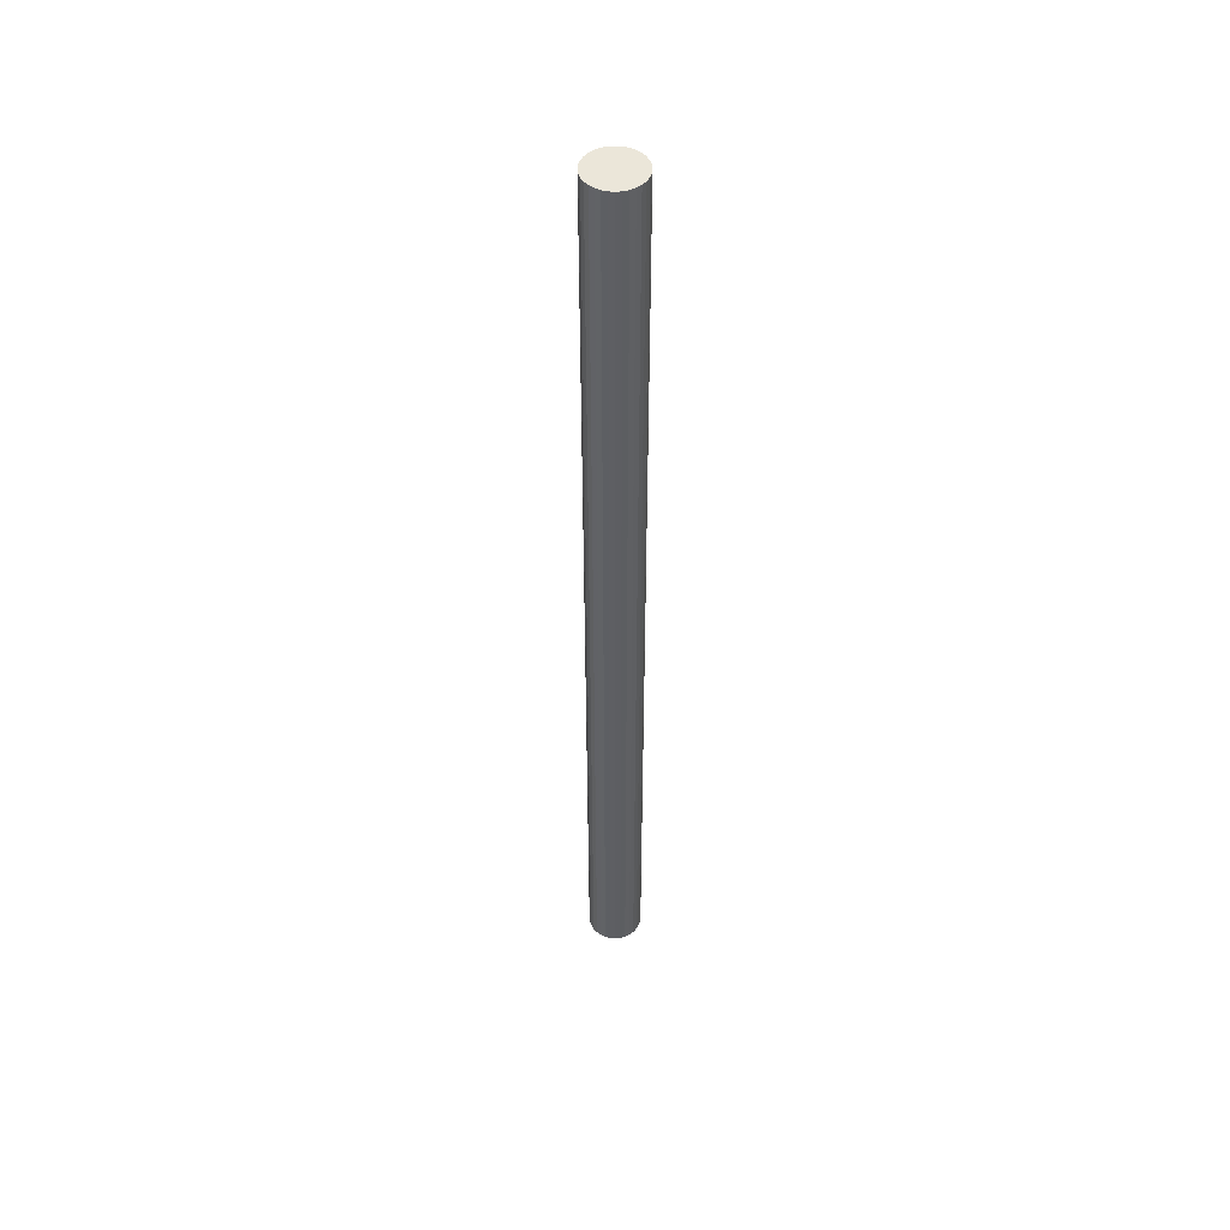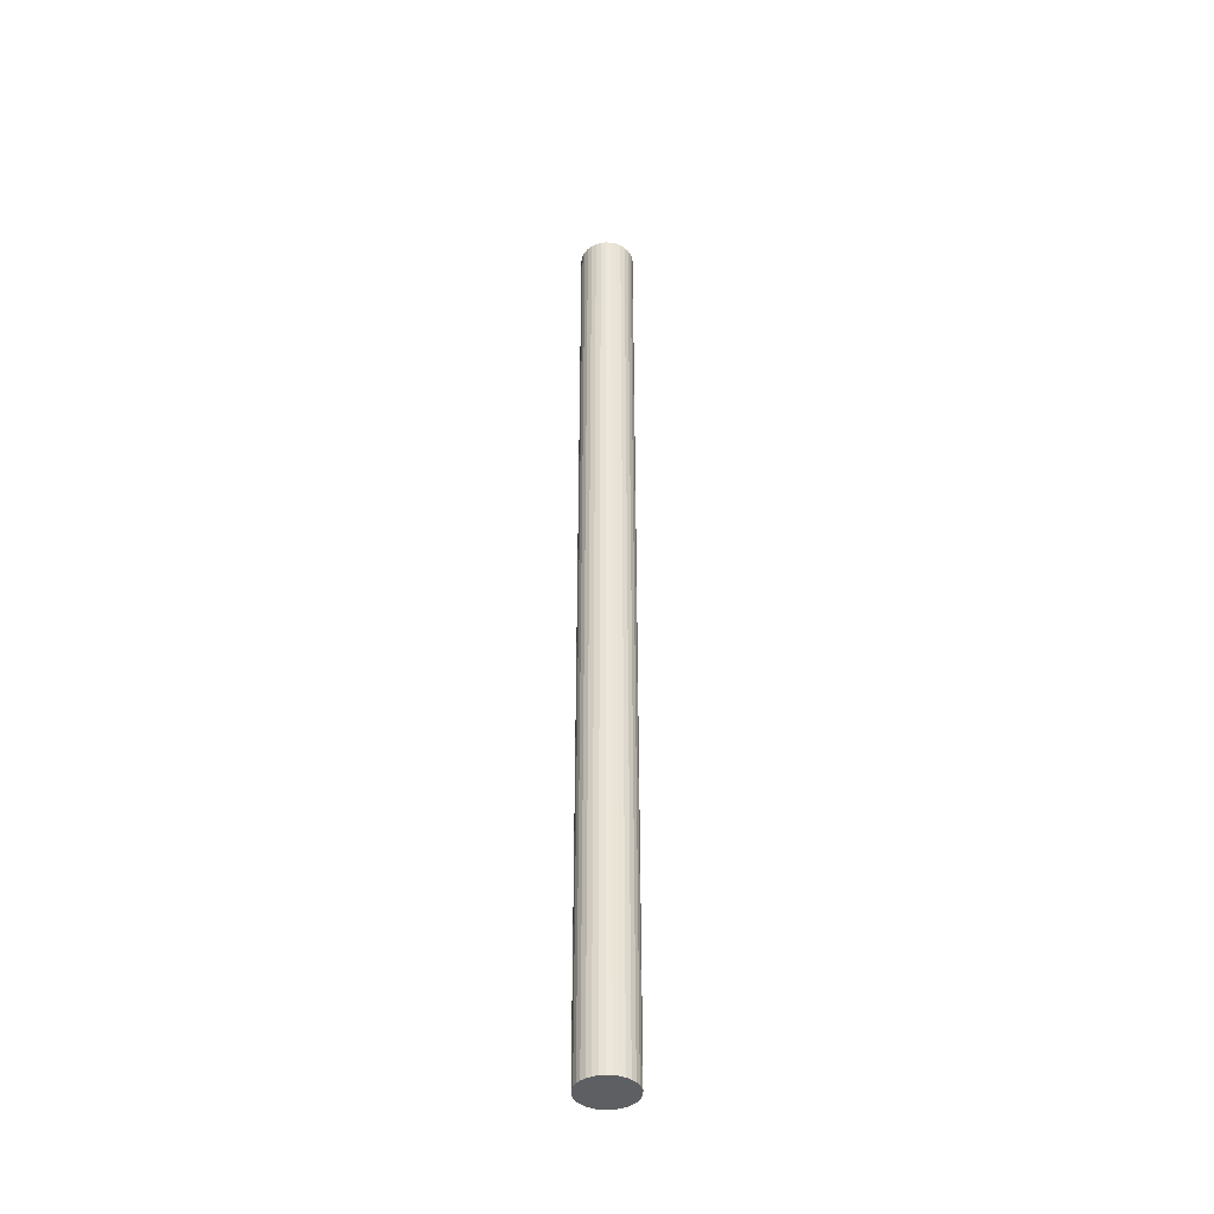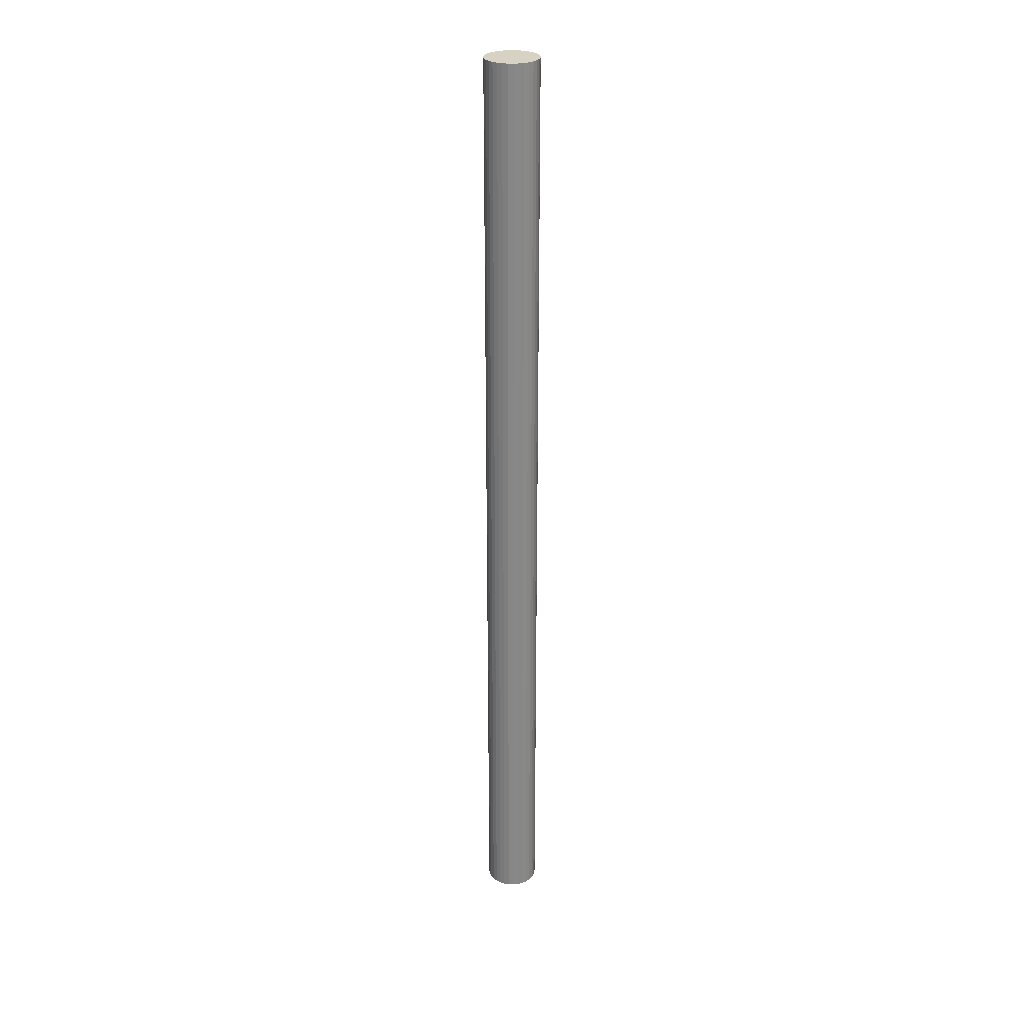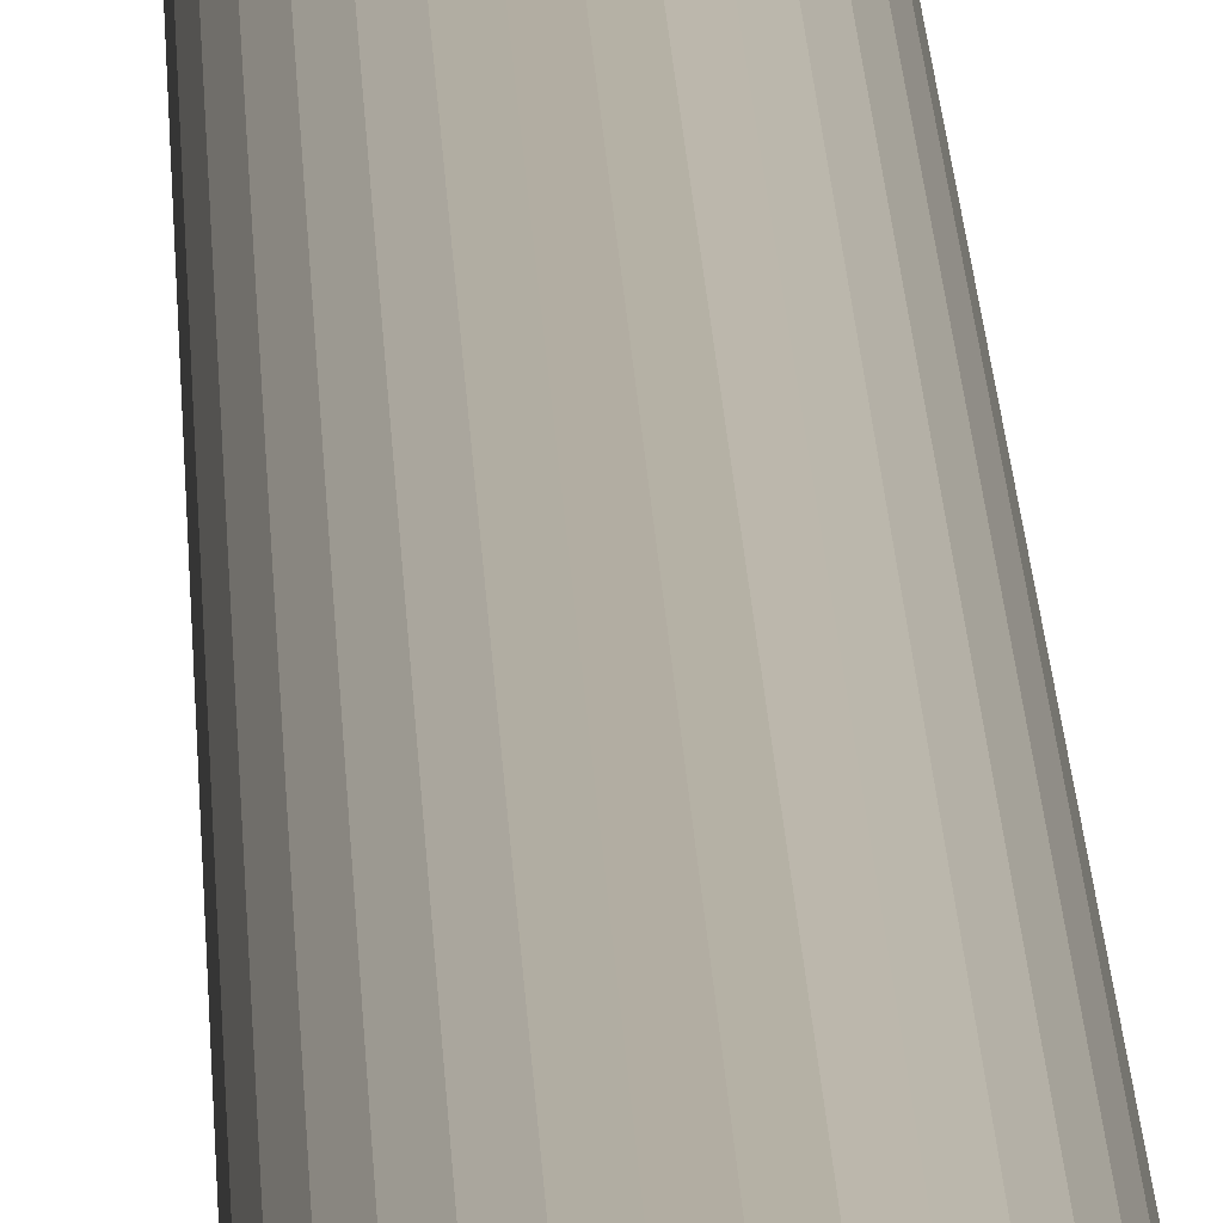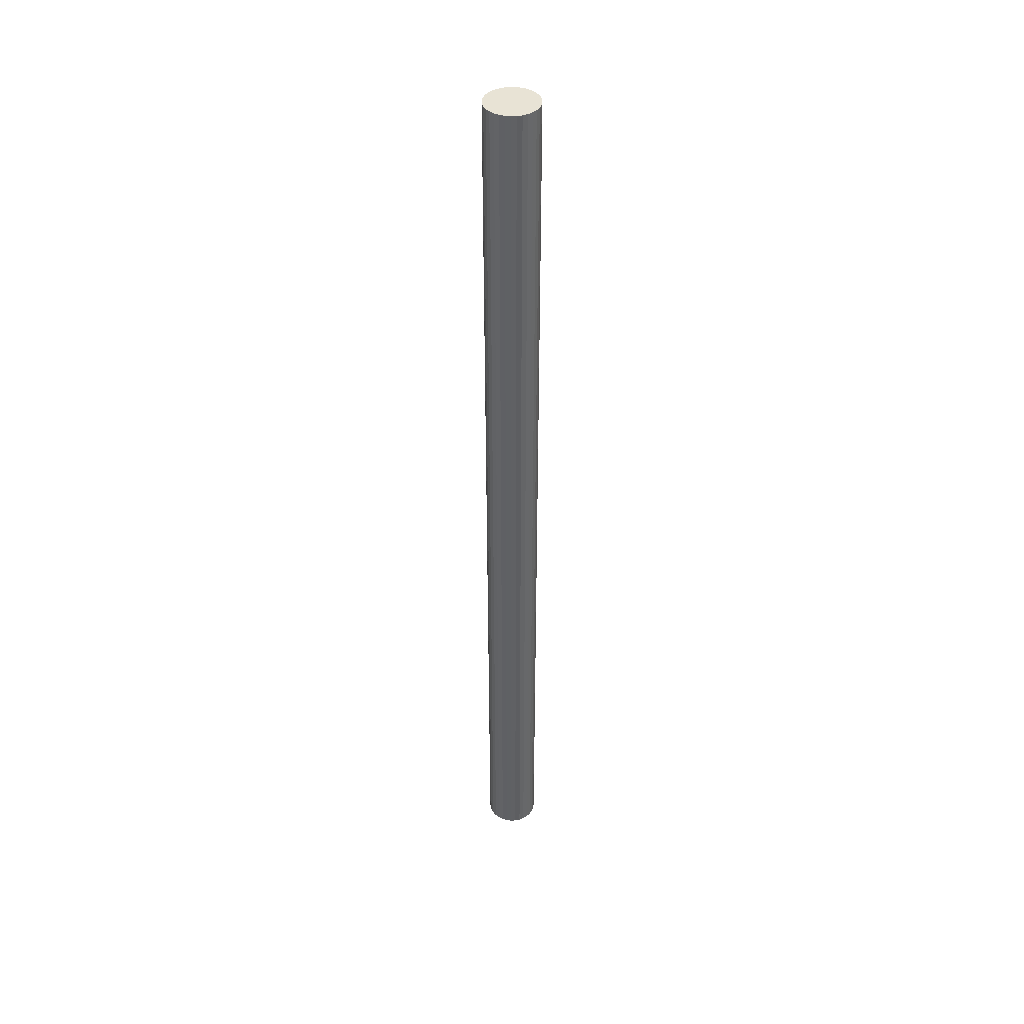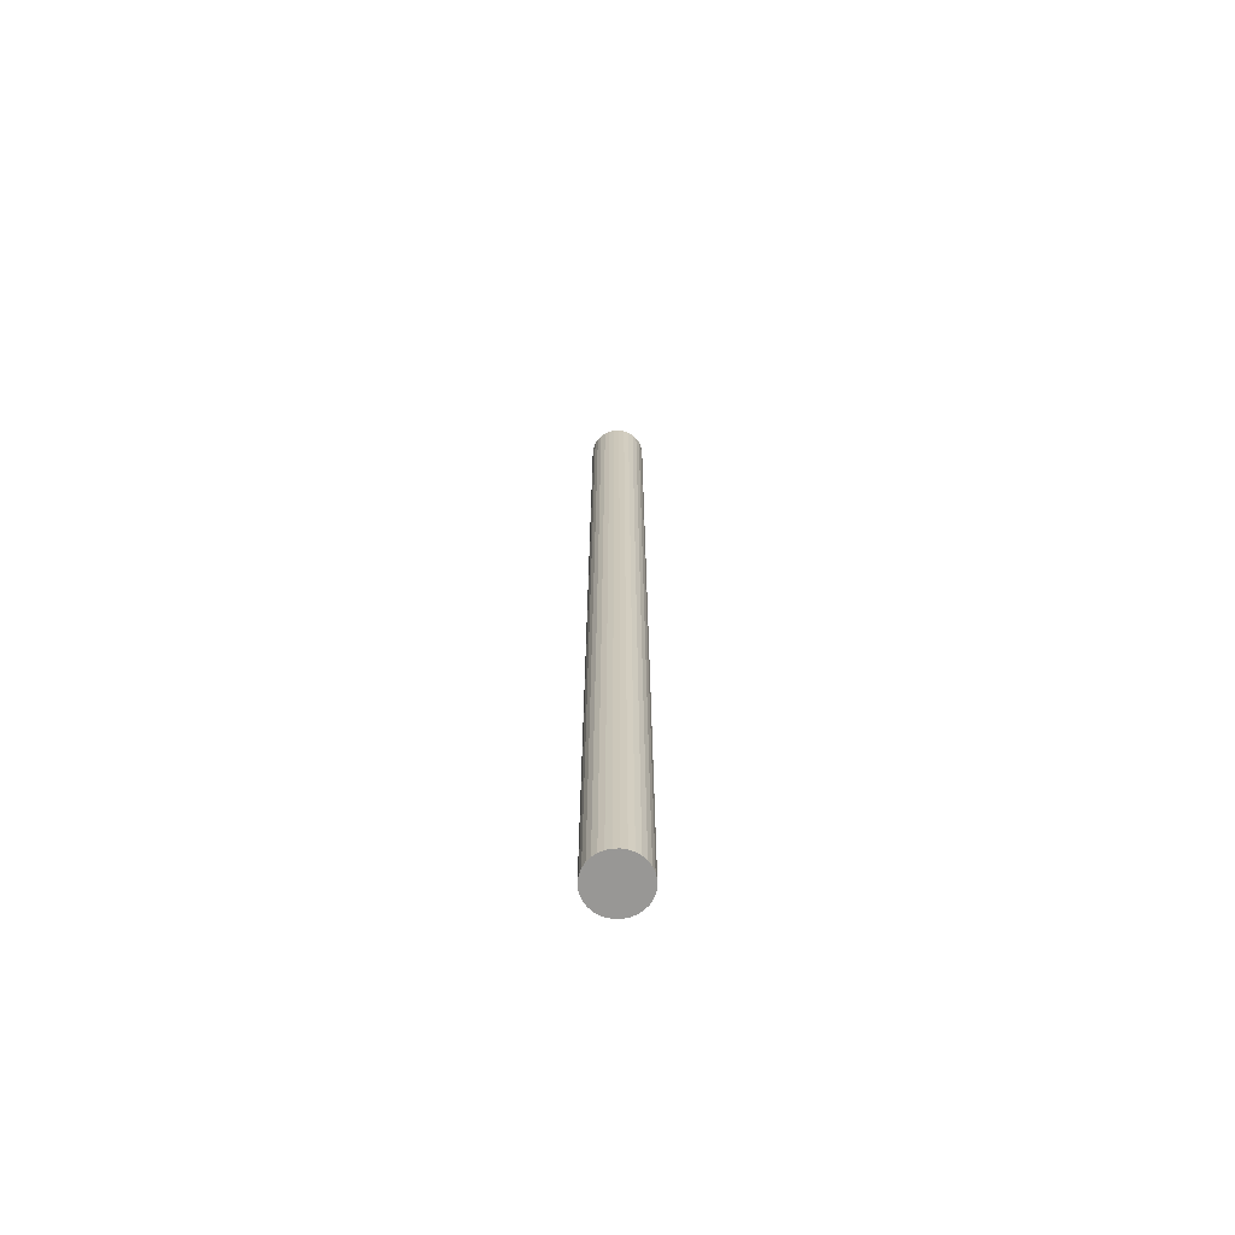
<metadata>
{"format":"obj","ext":"obj","renderer":"f3d","projection":"perspective","resolution":1024,"background":"white","views":[{"elev":48.5,"azim":-79.2,"up":"+Y"},{"elev":-41.3,"azim":-19.9,"up":"+Y"},{"elev":27.7,"azim":53.4,"up":"+Y"},{"elev":10.9,"azim":178.7,"up":"+Z"},{"elev":41.1,"azim":92.5,"up":"+Y"},{"elev":-68.2,"azim":86.2,"up":"+Y"}]}
</metadata>
<code>
o Cylinder
v -2.3 -0.1441 2.361
v -2.273 -0.1441 2.364
v -2.247 -0.1441 2.372
v -2.223 -0.1441 2.385
v -2.201 -0.1441 2.402
v -2.184 -0.1441 2.423
v -2.171 -0.1441 2.448
v -2.163 -0.1441 2.474
v -2.16 -0.1441 2.501
v -2.163 -0.1441 2.529
v -2.171 -0.1441 2.555
v -2.184 -0.1441 2.579
v -2.201 -0.1441 2.6
v -2.223 -0.1441 2.618
v -2.247 -0.1441 2.631
v -2.273 -0.1441 2.639
v -2.3 -0.1441 2.641
v -2.328 -0.1441 2.639
v -2.354 -0.1441 2.631
v -2.378 -0.1441 2.618
v -2.399 -0.1441 2.6
v -2.417 -0.1441 2.579
v -2.43 -0.1441 2.555
v -2.438 -0.1441 2.529
v -2.44 -0.1441 2.501
v -2.438 -0.1441 2.474
v -2.43 -0.1441 2.448
v -2.417 -0.1441 2.423
v -2.399 -0.1441 2.402
v -2.378 -0.1441 2.385
v -2.354 -0.1441 2.372
v -2.328 -0.1441 2.364
v -2.3 4.856 2.361
v -2.273 4.856 2.364
v -2.247 4.856 2.372
v -2.223 4.856 2.385
v -2.201 4.856 2.402
v -2.184 4.856 2.423
v -2.171 4.856 2.448
v -2.163 4.856 2.474
v -2.16 4.856 2.501
v -2.163 4.856 2.529
v -2.171 4.856 2.555
v -2.184 4.856 2.579
v -2.201 4.856 2.6
v -2.223 4.856 2.618
v -2.247 4.856 2.631
v -2.273 4.856 2.639
v -2.3 4.856 2.641
v -2.328 4.856 2.639
v -2.354 4.856 2.631
v -2.378 4.856 2.618
v -2.399 4.856 2.6
v -2.417 4.856 2.579
v -2.43 4.856 2.555
v -2.438 4.856 2.529
v -2.44 4.856 2.501
v -2.438 4.856 2.474
v -2.43 4.856 2.448
v -2.417 4.856 2.423
v -2.399 4.856 2.402
v -2.378 4.856 2.385
v -2.354 4.856 2.372
v -2.328 4.856 2.364
v -2.3 -0.1441 2.501
v -2.3 4.856 2.501
g Cylinder_Cylinder_
f 65 1 2
f 66 34 33
f 65 2 3
f 66 35 34
f 65 3 4
f 66 36 35
f 65 4 5
f 66 37 36
f 65 5 6
f 66 38 37
f 65 6 7
f 66 39 38
f 65 7 8
f 66 40 39
f 65 8 9
f 66 41 40
f 65 9 10
f 66 42 41
f 65 10 11
f 66 43 42
f 65 11 12
f 66 44 43
f 65 12 13
f 66 45 44
f 65 13 14
f 66 46 45
f 65 14 15
f 66 47 46
f 65 15 16
f 66 48 47
f 65 16 17
f 66 49 48
f 65 17 18
f 66 50 49
f 65 18 19
f 66 51 50
f 65 19 20
f 66 52 51
f 65 20 21
f 66 53 52
f 65 21 22
f 66 54 53
f 65 22 23
f 66 55 54
f 65 23 24
f 66 56 55
f 65 24 25
f 66 57 56
f 65 25 26
f 66 58 57
f 65 26 27
f 66 59 58
f 65 27 28
f 66 60 59
f 65 28 29
f 66 61 60
f 65 29 30
f 66 62 61
f 65 30 31
f 66 63 62
f 65 31 32
f 66 64 63
f 32 1 65
f 66 33 64
f 1 33 34
f 1 34 2
f 2 34 35
f 2 35 3
f 3 35 36
f 3 36 4
f 4 36 37
f 4 37 5
f 5 37 38
f 5 38 6
f 6 38 39
f 6 39 7
f 7 39 40
f 7 40 8
f 8 40 41
f 8 41 9
f 9 41 42
f 9 42 10
f 10 42 43
f 10 43 11
f 11 43 44
f 11 44 12
f 12 44 45
f 12 45 13
f 13 45 46
f 13 46 14
f 14 46 47
f 14 47 15
f 15 47 48
f 15 48 16
f 16 48 49
f 16 49 17
f 17 49 50
f 17 50 18
f 18 50 51
f 18 51 19
f 19 51 52
f 19 52 20
f 20 52 53
f 20 53 21
f 21 53 54
f 21 54 22
f 22 54 55
f 22 55 23
f 23 55 56
f 23 56 24
f 24 56 57
f 24 57 25
f 25 57 58
f 25 58 26
f 26 58 59
f 26 59 27
f 27 59 60
f 27 60 28
f 28 60 61
f 28 61 29
f 29 61 62
f 29 62 30
f 30 62 63
f 30 63 31
f 31 63 64
f 31 64 32
f 33 1 32
f 33 32 64

</code>
